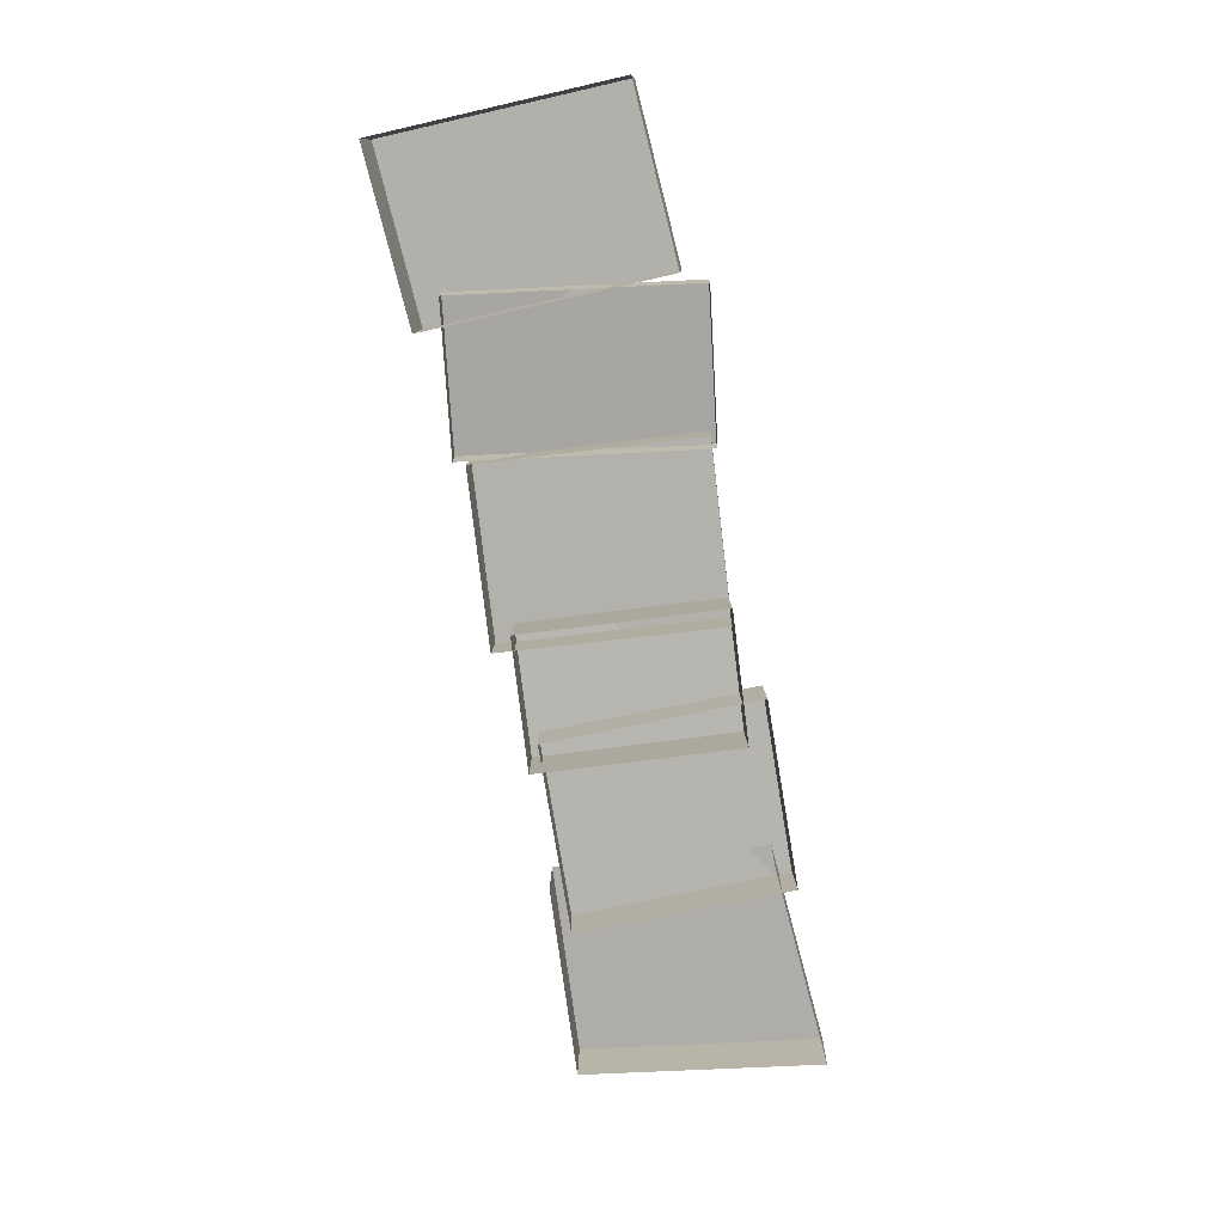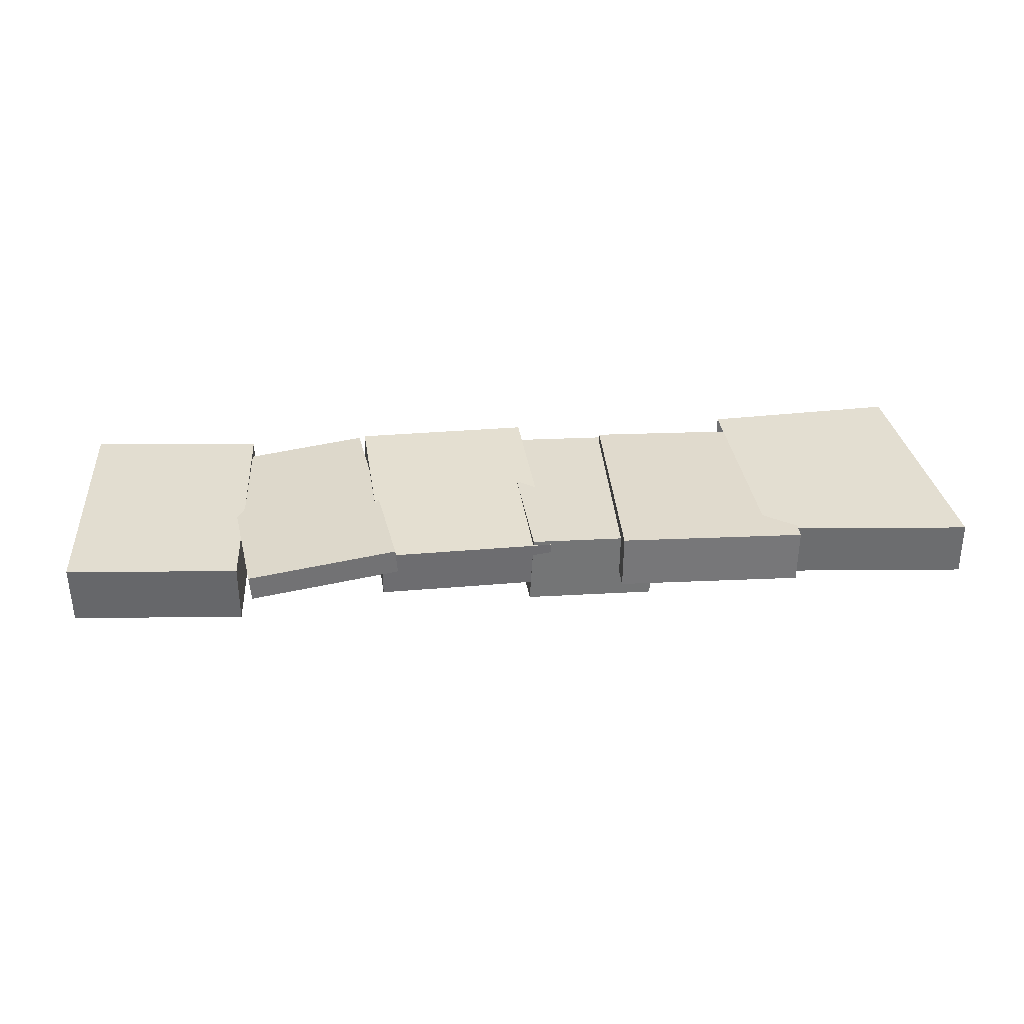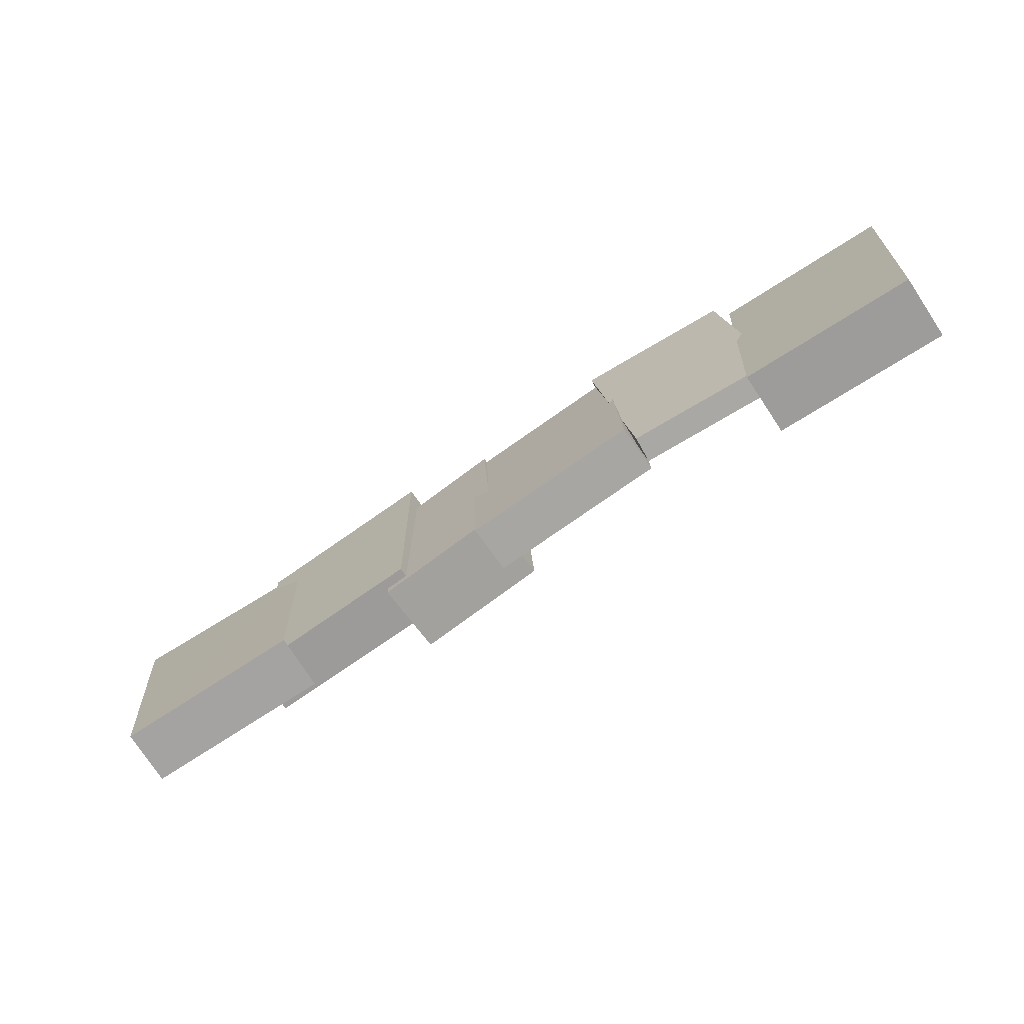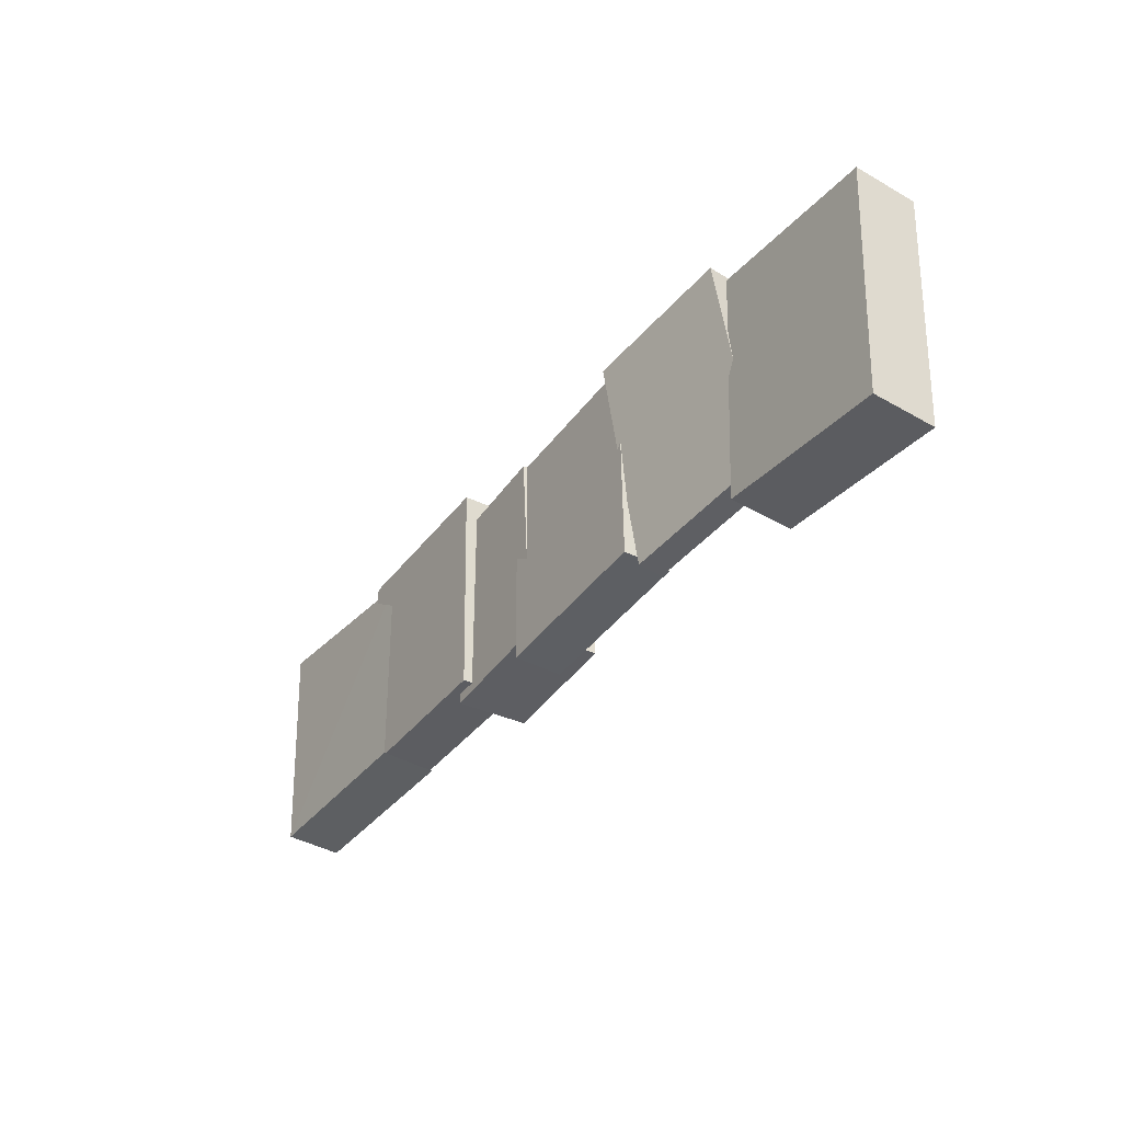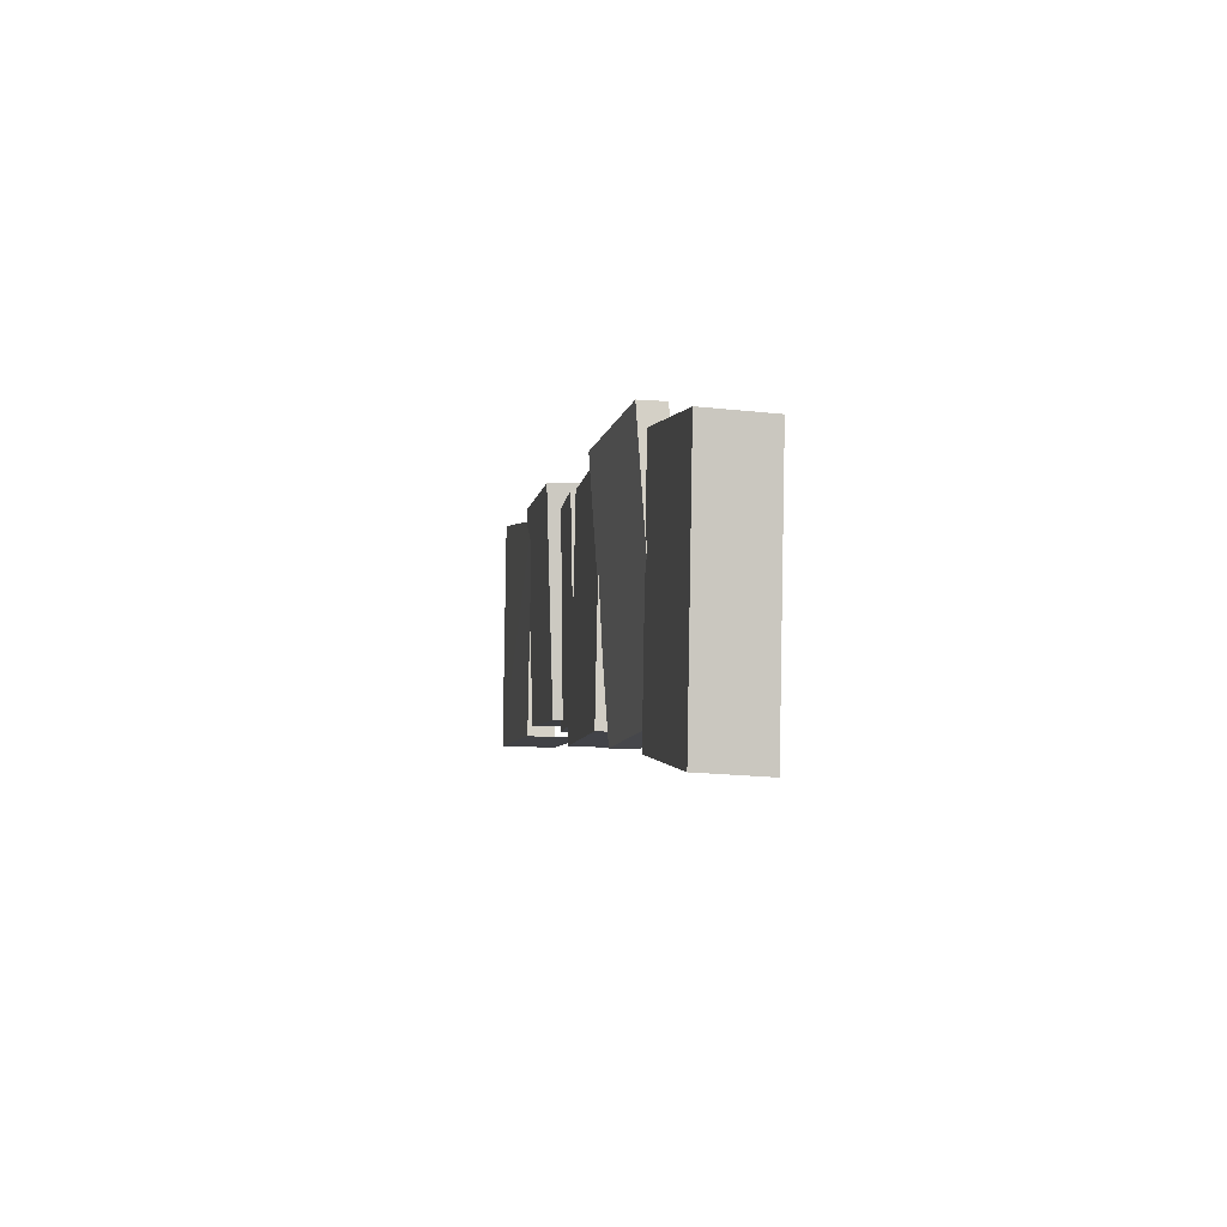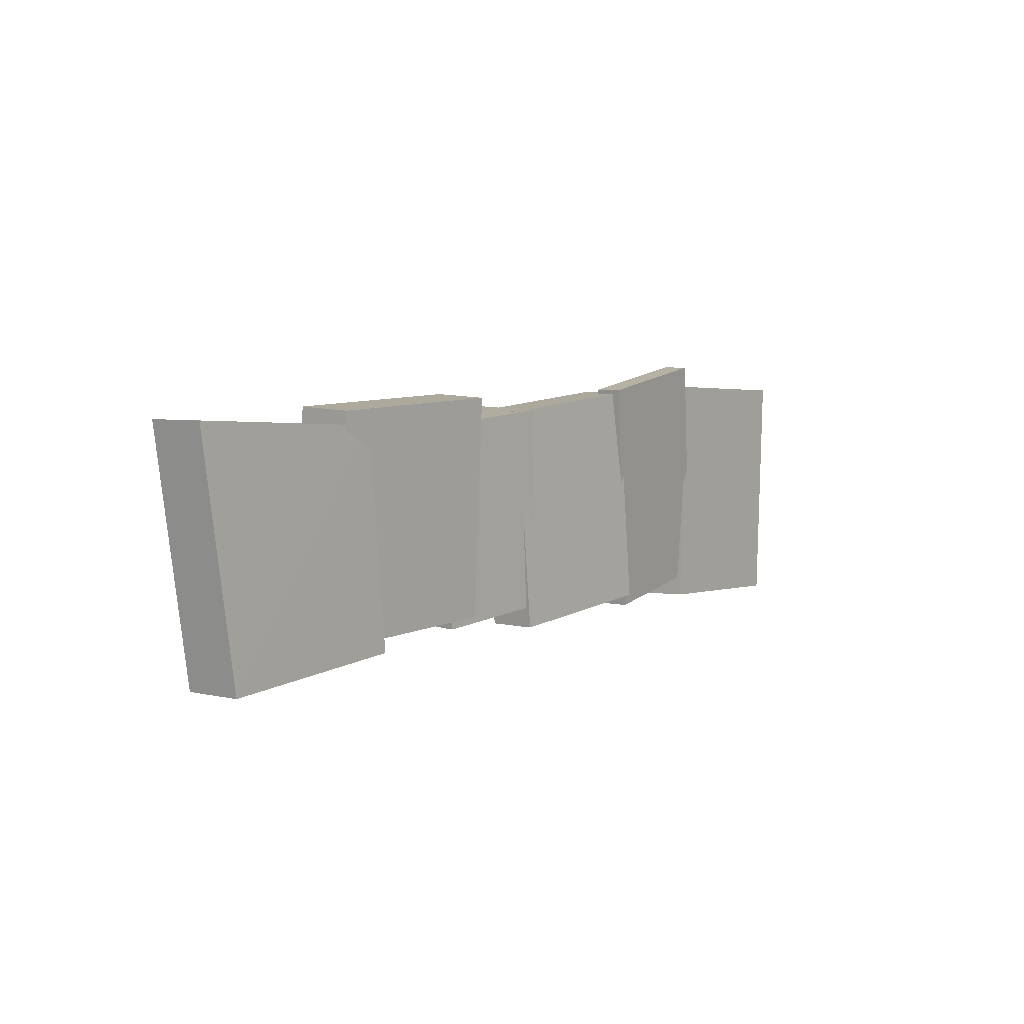
<metadata>
{"format":"obj","ext":"obj","renderer":"f3d","projection":"perspective","resolution":1024,"background":"white","views":[{"elev":-78.1,"azim":100.2,"up":"+Z"},{"elev":34.6,"azim":174.6,"up":"+Z"},{"elev":-70.5,"azim":33.3,"up":"+Y"},{"elev":-36.8,"azim":55.4,"up":"+Y"},{"elev":-4.0,"azim":80.2,"up":"+Y"},{"elev":7.4,"azim":-52.3,"up":"+Y"}]}
</metadata>
<code>
v 0.0637 2.235 -0.3045
v 0.05987 2.232 -0.4477
v 0.1333 1.625 -0.4305
v 0.1371 1.628 -0.2873
v 0.1333 1.625 -0.4305
v 0.62 1.646 -0.4336
v 0.6239 1.649 -0.2905
v 0.1371 1.628 -0.2873
v 0.5893 2.191 -0.3047
v 0.5855 2.188 -0.4479
v 0.05987 2.232 -0.4477
v 0.0637 2.235 -0.3045
v 0.6239 1.649 -0.2905
v 0.5893 2.191 -0.3047
v 0.1371 1.628 -0.2873
v 0.5893 2.191 -0.3047
v 0.0637 2.235 -0.3045
v 0.1371 1.628 -0.2873
v 0.5111 2.23 -0.3029
v 0.513 2.233 -0.4429
v 0.5036 1.679 -0.4597
v 0.5017 1.676 -0.3198
v 0.9794 1.685 -0.443
v 0.9888 2.238 -0.4262
v 0.9869 2.235 -0.2862
v 0.9775 1.681 -0.3031
v 0.5036 1.679 -0.4597
v 0.9794 1.685 -0.443
v 0.9775 1.681 -0.3031
v 0.5017 1.676 -0.3198
v 0.9869 2.235 -0.2862
v 0.9888 2.238 -0.4262
v 0.513 2.233 -0.4429
v 0.5111 2.23 -0.3029
v 0.9775 1.681 -0.3031
v 0.9869 2.235 -0.2862
v 0.5111 2.23 -0.3029
v 0.5017 1.676 -0.3198
v 0.9197 1.655 -0.3298
v 0.8915 2.172 -0.3254
v 0.9014 2.174 -0.5066
v 0.9296 1.657 -0.511
v 1.232 2.192 -0.4882
v 1.222 2.19 -0.307
v 1.25 1.673 -0.3114
v 1.26 1.675 -0.4926
v 1.25 1.673 -0.3114
v 1.222 2.19 -0.307
v 0.8915 2.172 -0.3254
v 0.9197 1.655 -0.3298
v 1.26 1.675 -0.4926
v 1.25 1.673 -0.3114
v 0.9197 1.655 -0.3298
v 0.9296 1.657 -0.511
v 0.8915 2.172 -0.3254
v 1.222 2.19 -0.307
v 1.232 2.192 -0.4882
v 0.9014 2.174 -0.5066
v 1.175 2.188 -0.3199
v 1.178 2.185 -0.4413
v 1.211 1.615 -0.4241
v 1.208 1.619 -0.3026
v 1.659 1.642 -0.4121
v 1.626 2.211 -0.4293
v 1.623 2.214 -0.3078
v 1.656 1.645 -0.2906
v 1.211 1.615 -0.4241
v 1.659 1.642 -0.4121
v 1.656 1.645 -0.2906
v 1.208 1.619 -0.3026
v 1.623 2.214 -0.3078
v 1.626 2.211 -0.4293
v 1.178 2.185 -0.4413
v 1.175 2.188 -0.3199
v 1.656 1.645 -0.2906
v 1.623 2.214 -0.3078
v 1.175 2.188 -0.3199
v 1.208 1.619 -0.3026
v 1.59 2.224 -0.2884
v 1.585 2.223 -0.3539
v 1.667 1.61 -0.3822
v 1.672 1.61 -0.3167
v 2.049 1.655 -0.4105
v 1.967 2.269 -0.3822
v 1.972 2.27 -0.3167
v 2.054 1.656 -0.345
v 1.667 1.61 -0.3822
v 2.049 1.655 -0.4105
v 2.054 1.656 -0.345
v 1.672 1.61 -0.3167
v 1.972 2.27 -0.3167
v 1.967 2.269 -0.3822
v 1.585 2.223 -0.3539
v 1.59 2.224 -0.2884
v 2.054 1.656 -0.345
v 1.972 2.27 -0.3167
v 1.59 2.224 -0.2884
v 1.672 1.61 -0.3167
v 2.006 2.211 -0.333
v 2.007 2.202 -0.4921
v 1.979 1.587 -0.487
v 1.978 1.597 -0.3278
v 2.42 1.555 -0.4817
v 2.448 2.17 -0.4869
v 2.447 2.179 -0.3277
v 2.419 1.565 -0.3226
v 1.979 1.587 -0.487
v 2.42 1.555 -0.4817
v 2.419 1.565 -0.3226
v 1.978 1.597 -0.3278
v 2.447 2.179 -0.3277
v 2.448 2.17 -0.4869
v 2.007 2.202 -0.4921
v 2.006 2.211 -0.333
v 2.419 1.565 -0.3226
v 2.447 2.179 -0.3277
v 2.006 2.211 -0.333
v 1.978 1.597 -0.3278
f 1 2 3
f 1 3 4
f 5 6 7
f 5 7 8
f 9 10 11
f 9 11 12
f 13 14 15
f 16 17 18
f 19 20 21
f 19 21 22
f 23 24 25
f 23 25 26
f 27 28 29
f 27 29 30
f 31 32 33
f 31 33 34
f 35 36 37
f 35 37 38
f 39 40 41
f 39 41 42
f 43 44 45
f 43 45 46
f 47 48 49
f 47 49 50
f 51 52 53
f 51 53 54
f 55 56 57
f 55 57 58
f 59 60 61
f 59 61 62
f 63 64 65
f 63 65 66
f 67 68 69
f 67 69 70
f 71 72 73
f 71 73 74
f 75 76 77
f 75 77 78
f 79 80 81
f 79 81 82
f 83 84 85
f 83 85 86
f 87 88 89
f 87 89 90
f 91 92 93
f 91 93 94
f 95 96 97
f 95 97 98
f 99 100 101
f 99 101 102
f 103 104 105
f 103 105 106
f 107 108 109
f 107 109 110
f 111 112 113
f 111 113 114
f 115 116 117
f 115 117 118

</code>
